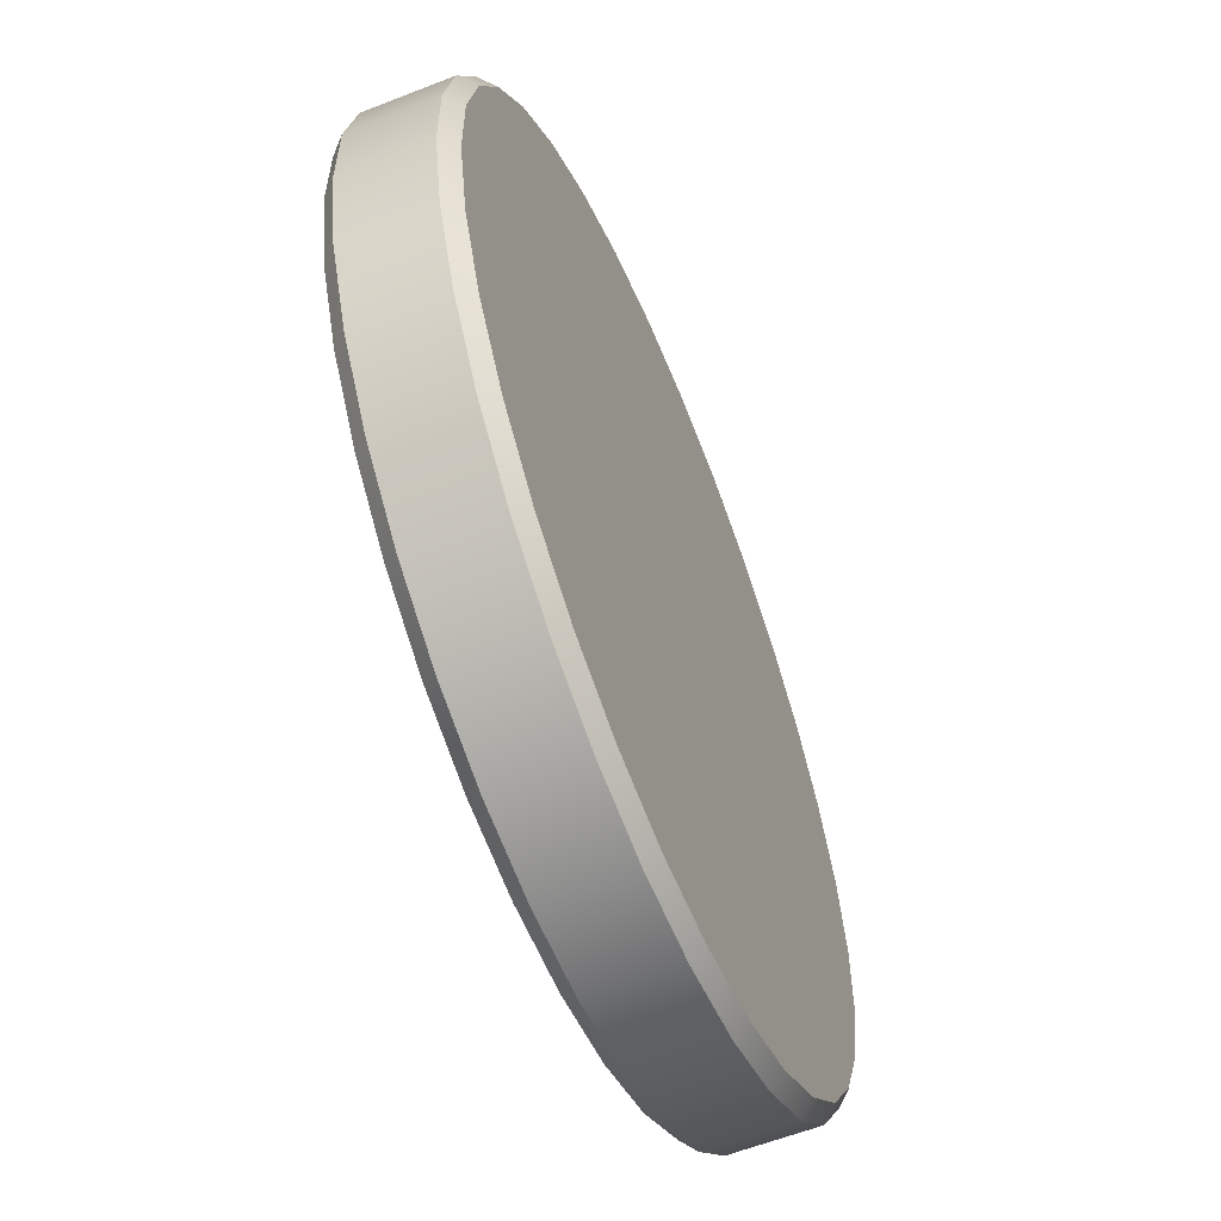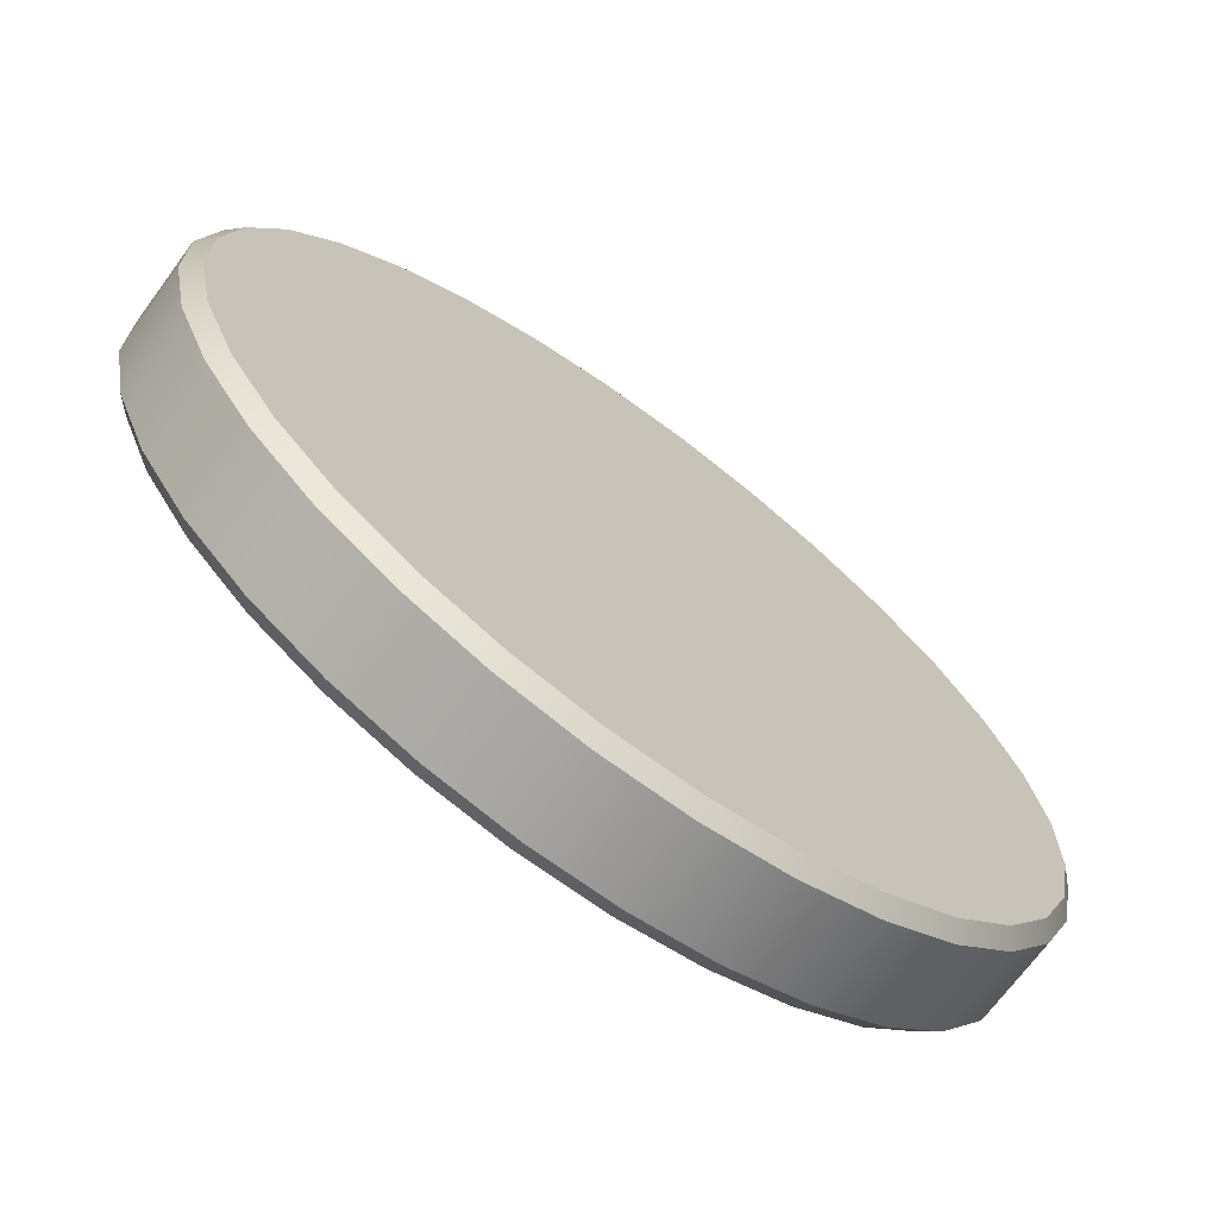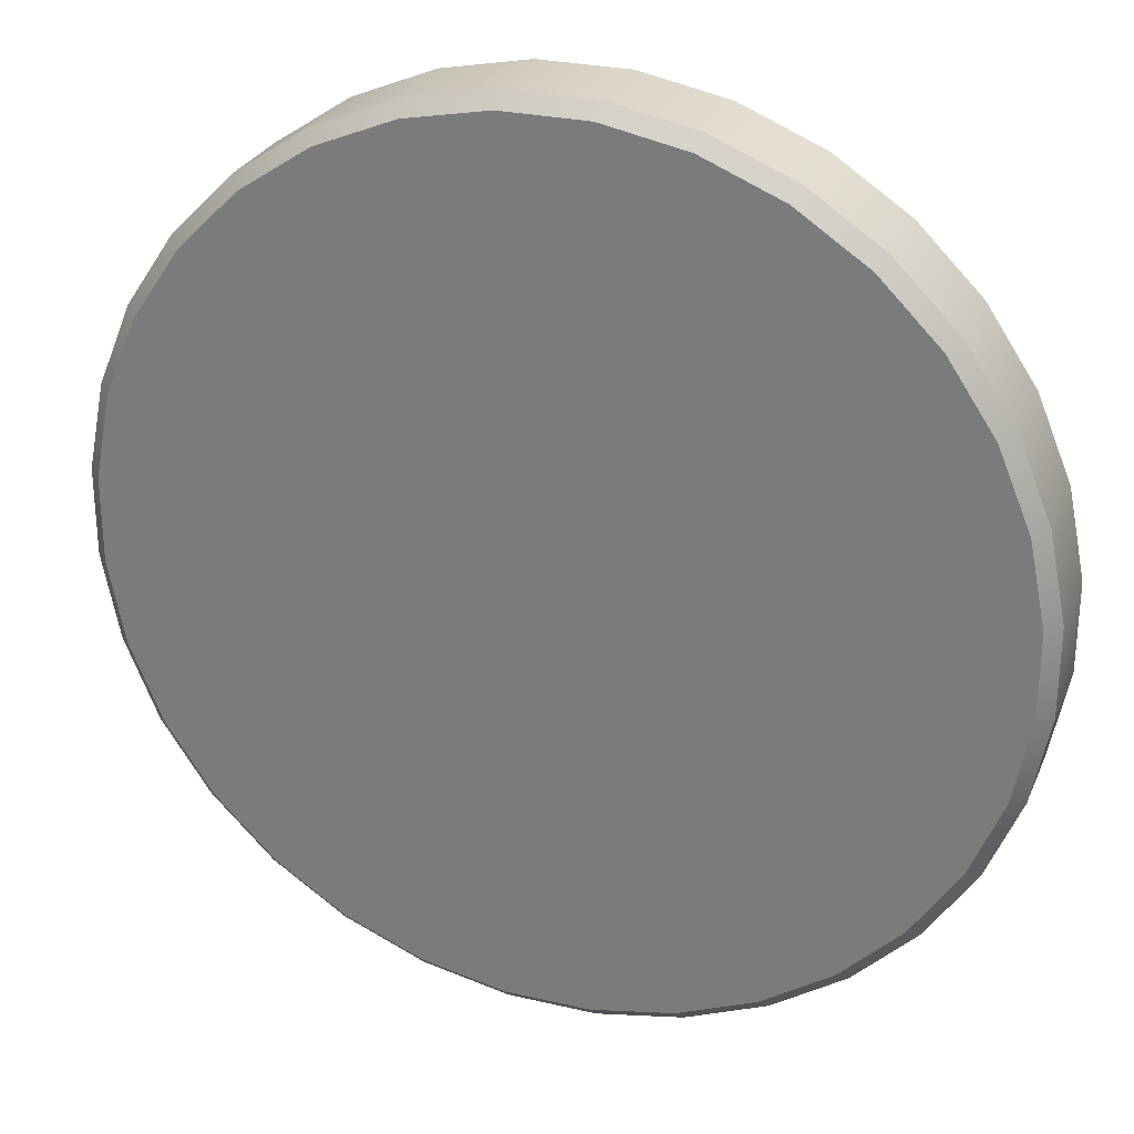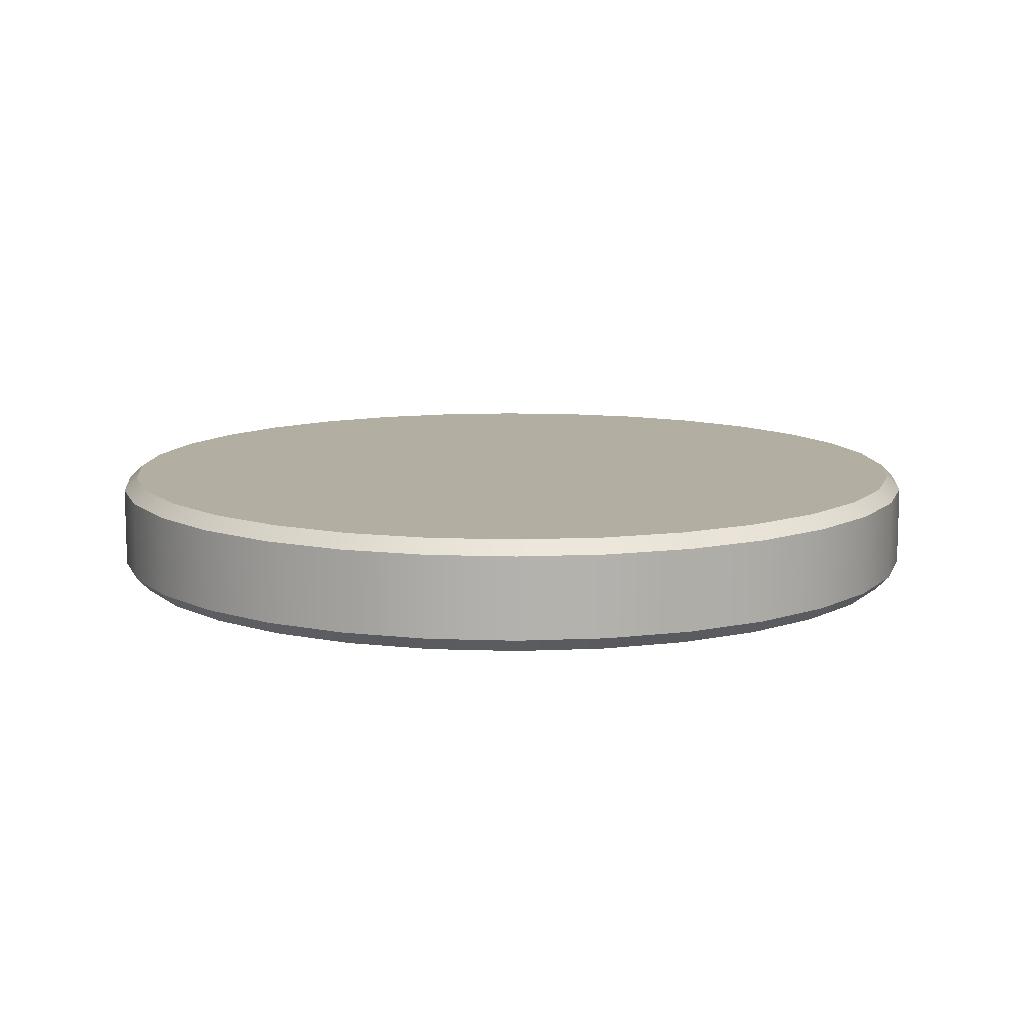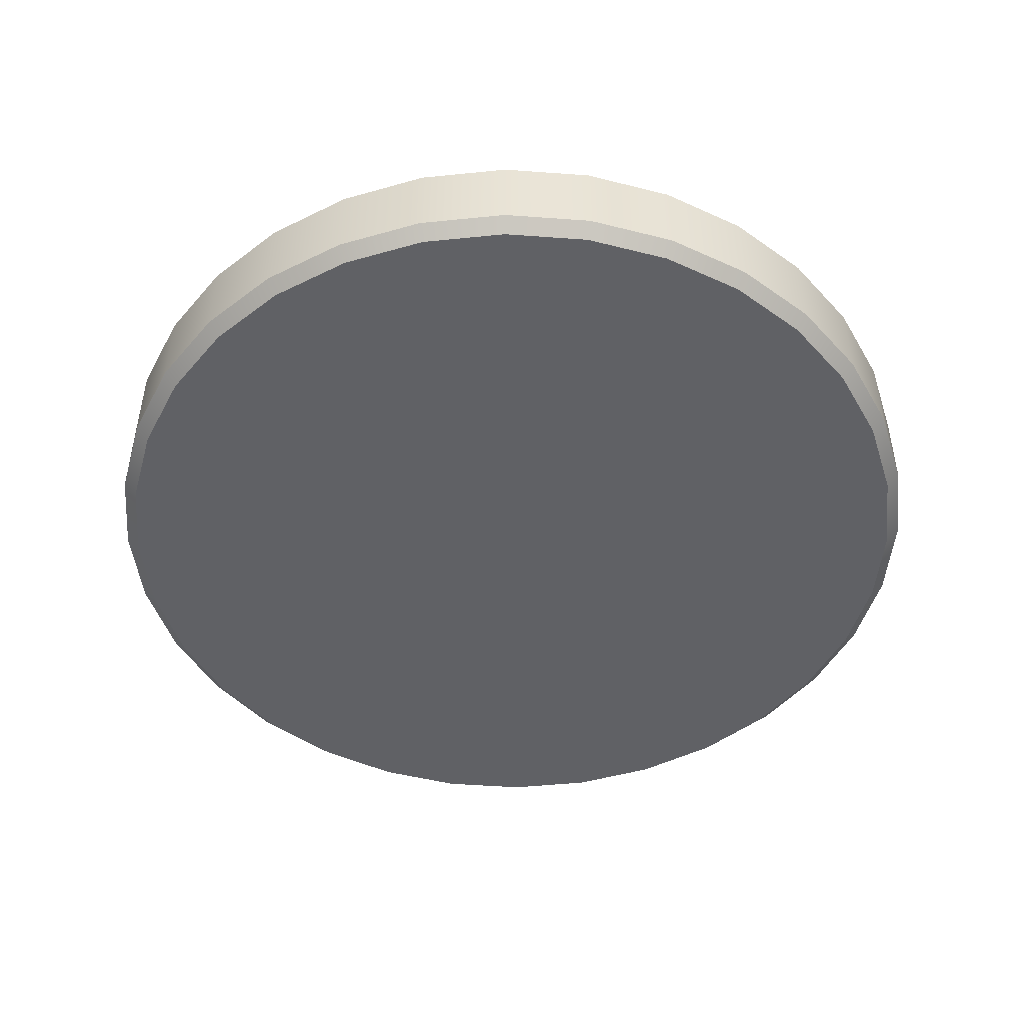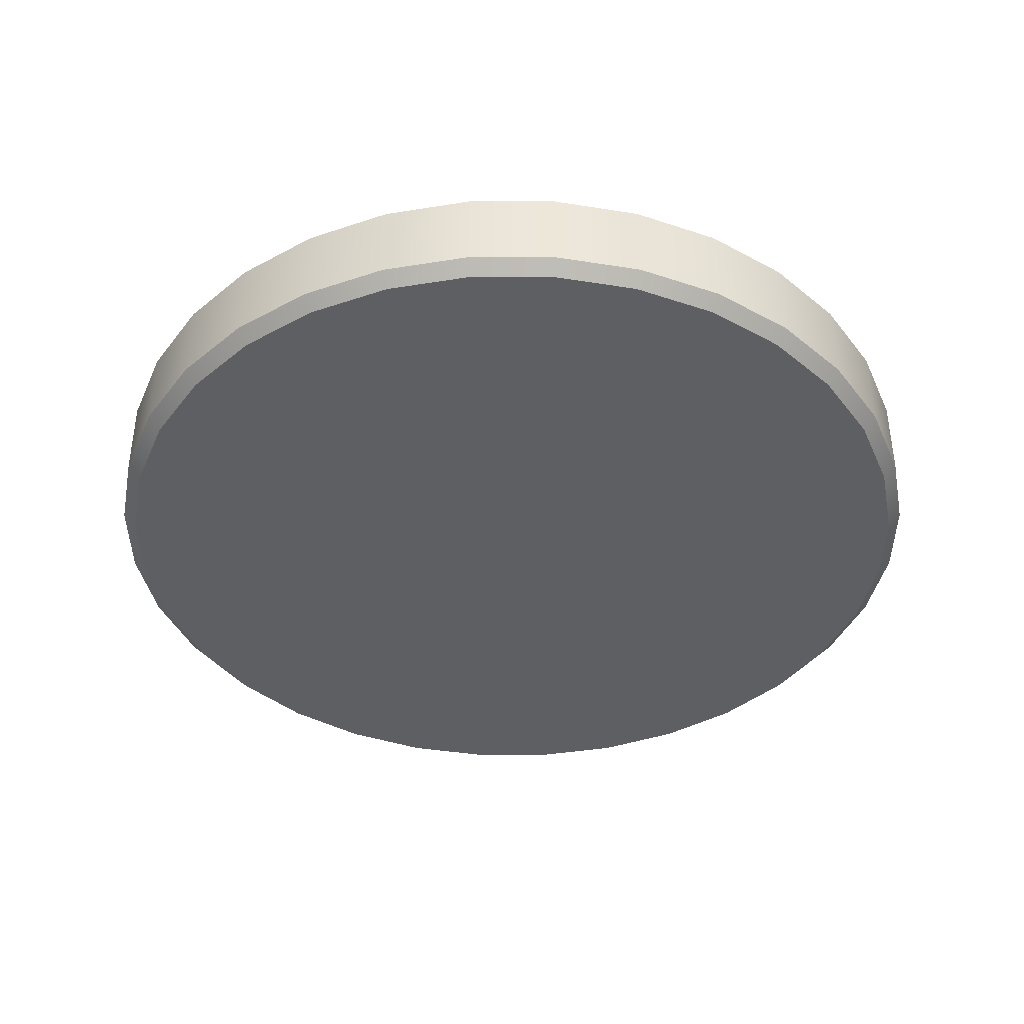
<metadata>
{"format":"obj","ext":"obj","renderer":"f3d","projection":"perspective","resolution":1024,"background":"white","views":[{"elev":-59.6,"azim":-68.0,"up":"+Z"},{"elev":-70.1,"azim":143.6,"up":"+Z"},{"elev":27.5,"azim":-160.3,"up":"+Z"},{"elev":10.8,"azim":61.3,"up":"+Y"},{"elev":-47.6,"azim":17.8,"up":"+Y"},{"elev":-40.1,"azim":-56.2,"up":"+Y"}]}
</metadata>
<code>
o Solid1.001
v 0.6214 0.075 -0.51
v 0.709 0.075 -0.3789
v 0.6214 -0.075 -0.51
v 0.709 -0.075 -0.3789
v 0.7693 0.075 -0.2334
v 0.7693 -0.075 -0.2334
v 0.8 0.075 -0.07879
v 0.8 -0.075 -0.07879
v 0.8 0.075 0.07879
v 0.8 -0.075 0.07879
v 0.775 -0.1 -0.07633
v 0.775 -0.1 0.07633
v 0.7452 -0.1 -0.2261
v 0.7452 -0.1 0.2261
v 0.6868 -0.1 -0.3671
v 0.6868 -0.1 0.3671
v 0.602 -0.1 -0.494
v 0.602 -0.1 0.494
v 0.494 -0.1 -0.602
v 0.494 -0.1 0.602
v 0.3671 -0.1 -0.6868
v 0.3671 -0.1 0.6868
v 0.2261 -0.1 -0.7452
v 0.2261 -0.1 0.7452
v 0.07633 -0.1 -0.775
v 0.07633 -0.1 0.775
v -0.07633 -0.1 -0.775
v -0.07633 -0.1 0.775
v -0.2261 -0.1 -0.7452
v -0.2261 -0.1 0.7452
v -0.3671 -0.1 -0.6868
v -0.3671 -0.1 0.6868
v -0.494 -0.1 -0.602
v -0.494 -0.1 0.602
v -0.602 -0.1 -0.494
v -0.602 -0.1 0.494
v -0.6868 -0.1 -0.3671
v -0.6868 -0.1 0.3671
v -0.7452 -0.1 -0.2261
v -0.7452 -0.1 0.2261
v -0.775 -0.1 -0.07633
v -0.775 -0.1 0.07633
v 0.7693 0.075 0.2334
v 0.7693 -0.075 0.2334
v 0.709 0.075 0.3789
v 0.709 -0.075 0.3789
v 0.6214 0.075 0.51
v 0.6214 -0.075 0.51
v 0.51 0.075 0.6214
v 0.51 -0.075 0.6214
v 0.3789 0.075 0.709
v 0.3789 -0.075 0.709
v 0.2334 0.075 0.7693
v 0.2334 -0.075 0.7693
v 0.07879 0.075 0.8
v 0.07879 -0.075 0.8
v -0.07879 0.075 0.8
v -0.07879 -0.075 0.8
v -0.2334 0.075 0.7693
v -0.2334 -0.075 0.7693
v -0.3789 0.075 0.709
v -0.3789 -0.075 0.709
v -0.51 0.075 0.6214
v -0.51 -0.075 0.6214
v -0.6214 0.075 0.51
v -0.6214 -0.075 0.51
v -0.709 -0.075 0.3789
v -0.7693 -0.075 0.2334
v -0.8 -0.075 0.07879
v -0.8 -0.075 -0.07879
v -0.7693 -0.075 -0.2334
v -0.709 -0.075 -0.3789
v -0.6214 -0.075 -0.51
v -0.51 -0.075 -0.6214
v -0.3789 -0.075 -0.709
v -0.2334 -0.075 -0.7693
v -0.07879 -0.075 -0.8
v 0.07879 -0.075 -0.8
v 0.2334 -0.075 -0.7693
v 0.3789 -0.075 -0.709
v 0.51 -0.075 -0.6214
v 0.494 0.1 -0.602
v 0.494 0.1 0.602
v 0.602 0.1 -0.494
v 0.602 0.1 0.494
v 0.6868 0.1 -0.3671
v 0.6868 0.1 0.3671
v 0.7452 0.1 -0.2261
v 0.7452 0.1 0.2261
v 0.775 0.1 -0.07633
v 0.775 0.1 0.07633
v 0.3671 0.1 0.6868
v 0.3671 0.1 -0.6868
v 0.2261 0.1 0.7452
v 0.2261 0.1 -0.7452
v 0.07633 0.1 0.775
v 0.07633 0.1 -0.775
v -0.07633 0.1 0.775
v -0.07633 0.1 -0.775
v -0.2261 0.1 0.7452
v -0.2261 0.1 -0.7452
v -0.3671 0.1 0.6868
v -0.3671 0.1 -0.6868
v -0.494 0.1 0.602
v -0.494 0.1 -0.602
v -0.602 0.1 0.494
v -0.602 0.1 -0.494
v -0.6868 0.1 0.3671
v -0.6868 0.1 -0.3671
v -0.7452 0.1 0.2261
v -0.7452 0.1 -0.2261
v -0.775 0.1 0.07633
v -0.775 0.1 -0.07633
v 0.51 0.075 -0.6214
v 0.3789 0.075 -0.709
v 0.2334 0.075 -0.7693
v 0.07879 0.075 -0.8
v -0.07879 0.075 -0.8
v -0.2334 0.075 -0.7693
v -0.3789 0.075 -0.709
v -0.51 0.075 -0.6214
v -0.6214 0.075 -0.51
v -0.709 0.075 -0.3789
v -0.7693 0.075 -0.2334
v -0.8 0.075 -0.07879
v -0.8 0.075 0.07879
v -0.7693 0.075 0.2334
v -0.709 0.075 0.3789
f 1 2 3
f 3 2 4
f 2 5 4
f 4 5 6
f 5 7 6
f 6 7 8
f 7 9 8
f 8 9 10
f 11 12 13
f 13 12 14
f 13 14 15
f 15 14 16
f 15 16 17
f 17 16 18
f 17 18 19
f 19 18 20
f 19 20 21
f 21 20 22
f 21 22 23
f 23 22 24
f 23 24 25
f 25 24 26
f 25 26 27
f 27 26 28
f 27 28 29
f 29 28 30
f 29 30 31
f 31 30 32
f 31 32 33
f 33 32 34
f 33 34 35
f 35 34 36
f 35 36 37
f 37 36 38
f 37 38 39
f 39 38 40
f 39 40 41
f 41 40 42
f 9 43 10
f 10 43 44
f 43 45 44
f 44 45 46
f 45 47 46
f 46 47 48
f 47 49 48
f 48 49 50
f 49 51 50
f 50 51 52
f 51 53 52
f 52 53 54
f 53 55 54
f 54 55 56
f 55 57 56
f 56 57 58
f 57 59 58
f 58 59 60
f 59 61 60
f 60 61 62
f 61 63 62
f 62 63 64
f 63 65 64
f 64 65 66
f 44 46 14
f 14 46 16
f 46 48 16
f 16 48 18
f 48 50 18
f 18 50 20
f 50 52 20
f 20 52 22
f 52 54 22
f 22 54 24
f 54 56 24
f 24 56 26
f 56 58 26
f 26 58 28
f 58 60 28
f 28 60 30
f 60 62 30
f 30 62 32
f 62 64 32
f 32 64 34
f 64 66 34
f 34 66 36
f 66 67 36
f 36 67 38
f 67 68 38
f 38 68 40
f 68 69 40
f 40 69 42
f 69 70 42
f 42 70 41
f 39 41 71
f 71 41 70
f 37 39 72
f 72 39 71
f 35 37 73
f 73 37 72
f 33 35 74
f 74 35 73
f 31 33 75
f 75 33 74
f 29 31 76
f 76 31 75
f 27 29 77
f 77 29 76
f 25 27 78
f 78 27 77
f 23 25 79
f 79 25 78
f 21 23 80
f 80 23 79
f 19 21 81
f 81 21 80
f 17 19 3
f 3 19 81
f 15 17 4
f 4 17 3
f 13 15 6
f 6 15 4
f 11 13 8
f 8 13 6
f 12 11 10
f 10 11 8
f 14 12 44
f 44 12 10
f 82 83 84
f 84 83 85
f 84 85 86
f 86 85 87
f 86 87 88
f 88 87 89
f 88 89 90
f 90 89 91
f 83 82 92
f 92 82 93
f 92 93 94
f 94 93 95
f 94 95 96
f 96 95 97
f 96 97 98
f 98 97 99
f 98 99 100
f 100 99 101
f 100 101 102
f 102 101 103
f 102 103 104
f 104 103 105
f 104 105 106
f 106 105 107
f 106 107 108
f 108 107 109
f 108 109 110
f 110 109 111
f 110 111 112
f 112 111 113
f 114 1 81
f 81 1 3
f 115 114 80
f 80 114 81
f 116 115 79
f 79 115 80
f 117 116 78
f 78 116 79
f 118 117 77
f 77 117 78
f 119 118 76
f 76 118 77
f 120 119 75
f 75 119 76
f 121 120 74
f 74 120 75
f 122 121 73
f 73 121 74
f 123 122 72
f 72 122 73
f 124 123 71
f 71 123 72
f 125 124 70
f 70 124 71
f 126 125 69
f 69 125 70
f 127 126 68
f 68 126 69
f 128 127 67
f 67 127 68
f 65 128 66
f 66 128 67
f 114 115 82
f 82 115 93
f 115 116 93
f 93 116 95
f 116 117 95
f 95 117 97
f 117 118 97
f 97 118 99
f 118 119 99
f 99 119 101
f 119 120 101
f 101 120 103
f 120 121 103
f 103 121 105
f 121 122 105
f 105 122 107
f 122 123 107
f 107 123 109
f 123 124 109
f 109 124 111
f 124 125 111
f 111 125 113
f 125 126 113
f 113 126 112
f 126 127 112
f 112 127 110
f 127 128 110
f 110 128 108
f 128 65 108
f 108 65 106
f 104 106 63
f 63 106 65
f 102 104 61
f 61 104 63
f 100 102 59
f 59 102 61
f 98 100 57
f 57 100 59
f 96 98 55
f 55 98 57
f 94 96 53
f 53 96 55
f 92 94 51
f 51 94 53
f 83 92 49
f 49 92 51
f 85 83 47
f 47 83 49
f 87 85 45
f 45 85 47
f 89 87 43
f 43 87 45
f 91 89 9
f 9 89 43
f 90 91 7
f 7 91 9
f 88 90 5
f 5 90 7
f 86 88 2
f 2 88 5
f 84 86 1
f 1 86 2
f 82 84 114
f 114 84 1

</code>
